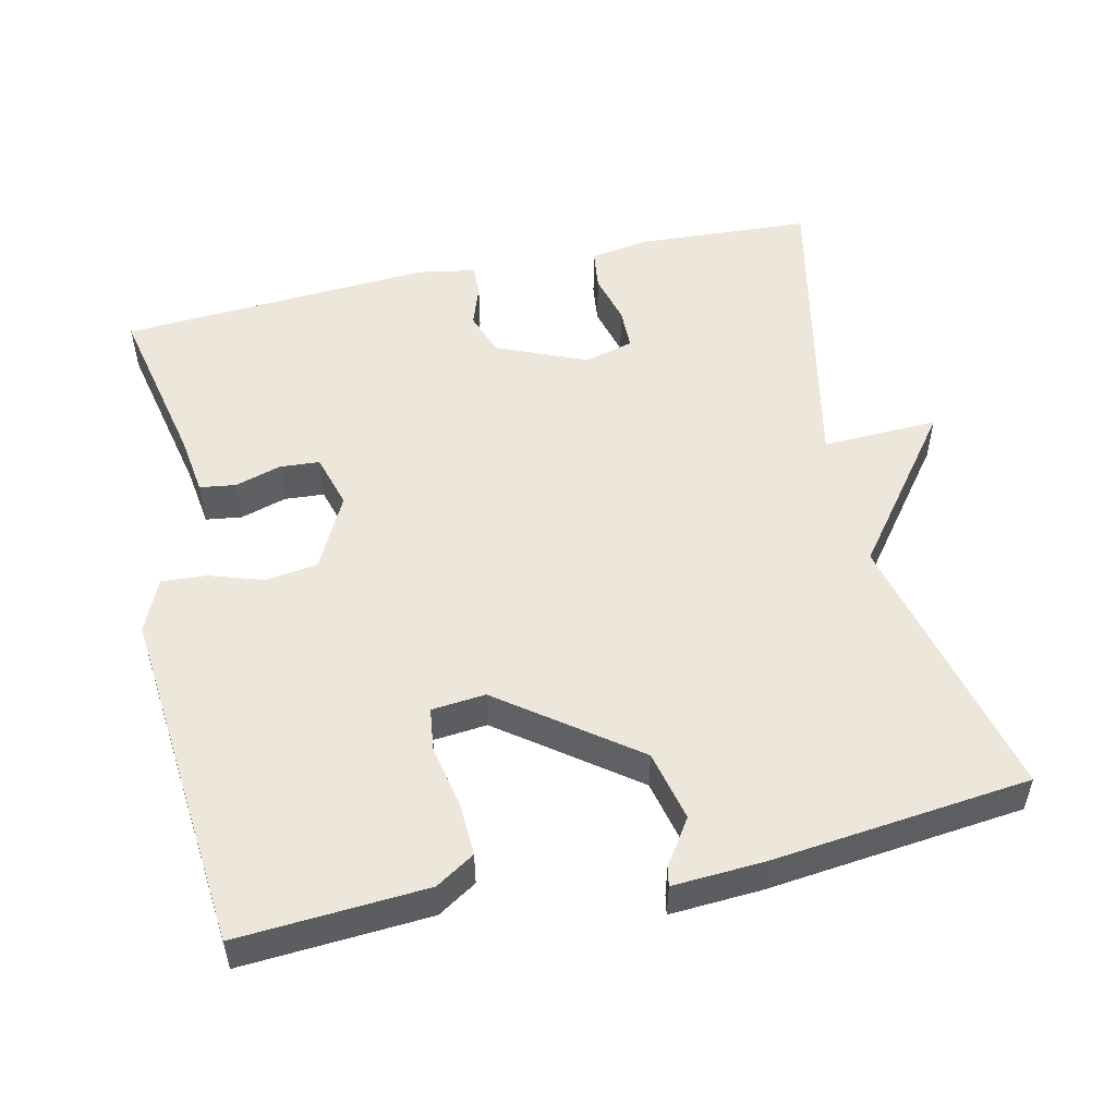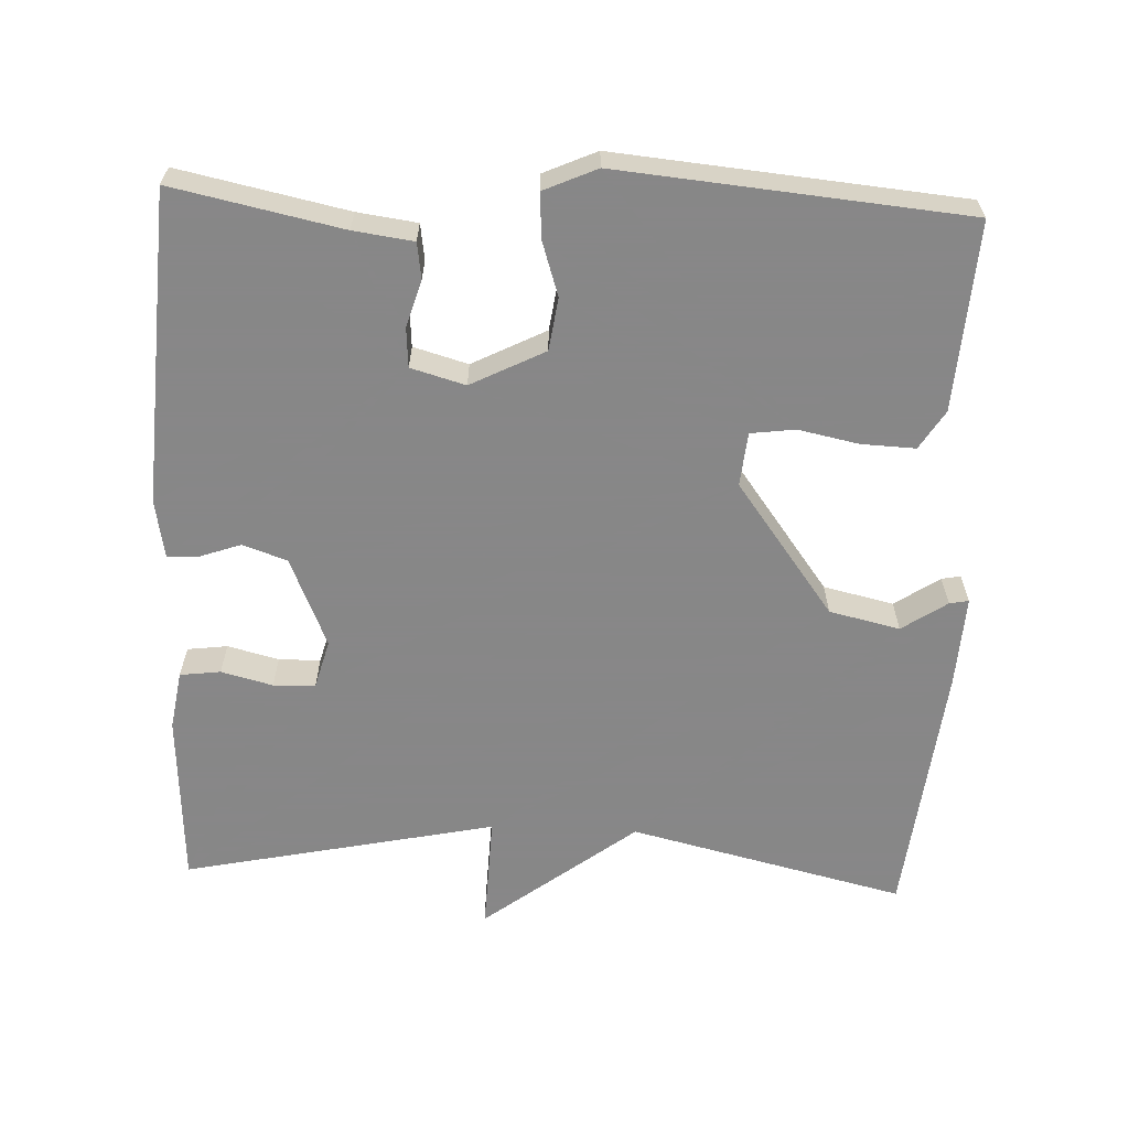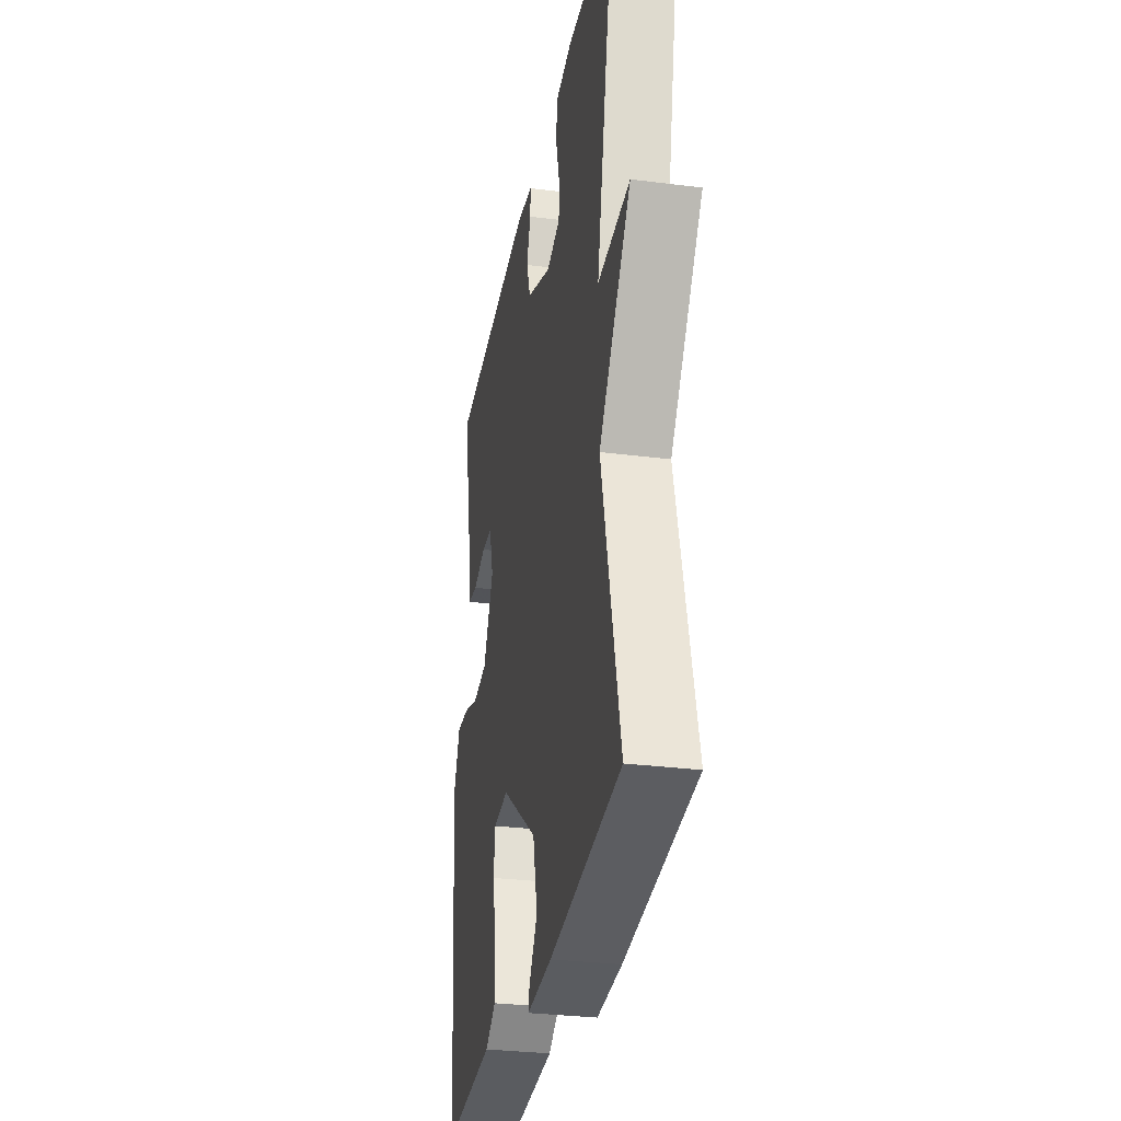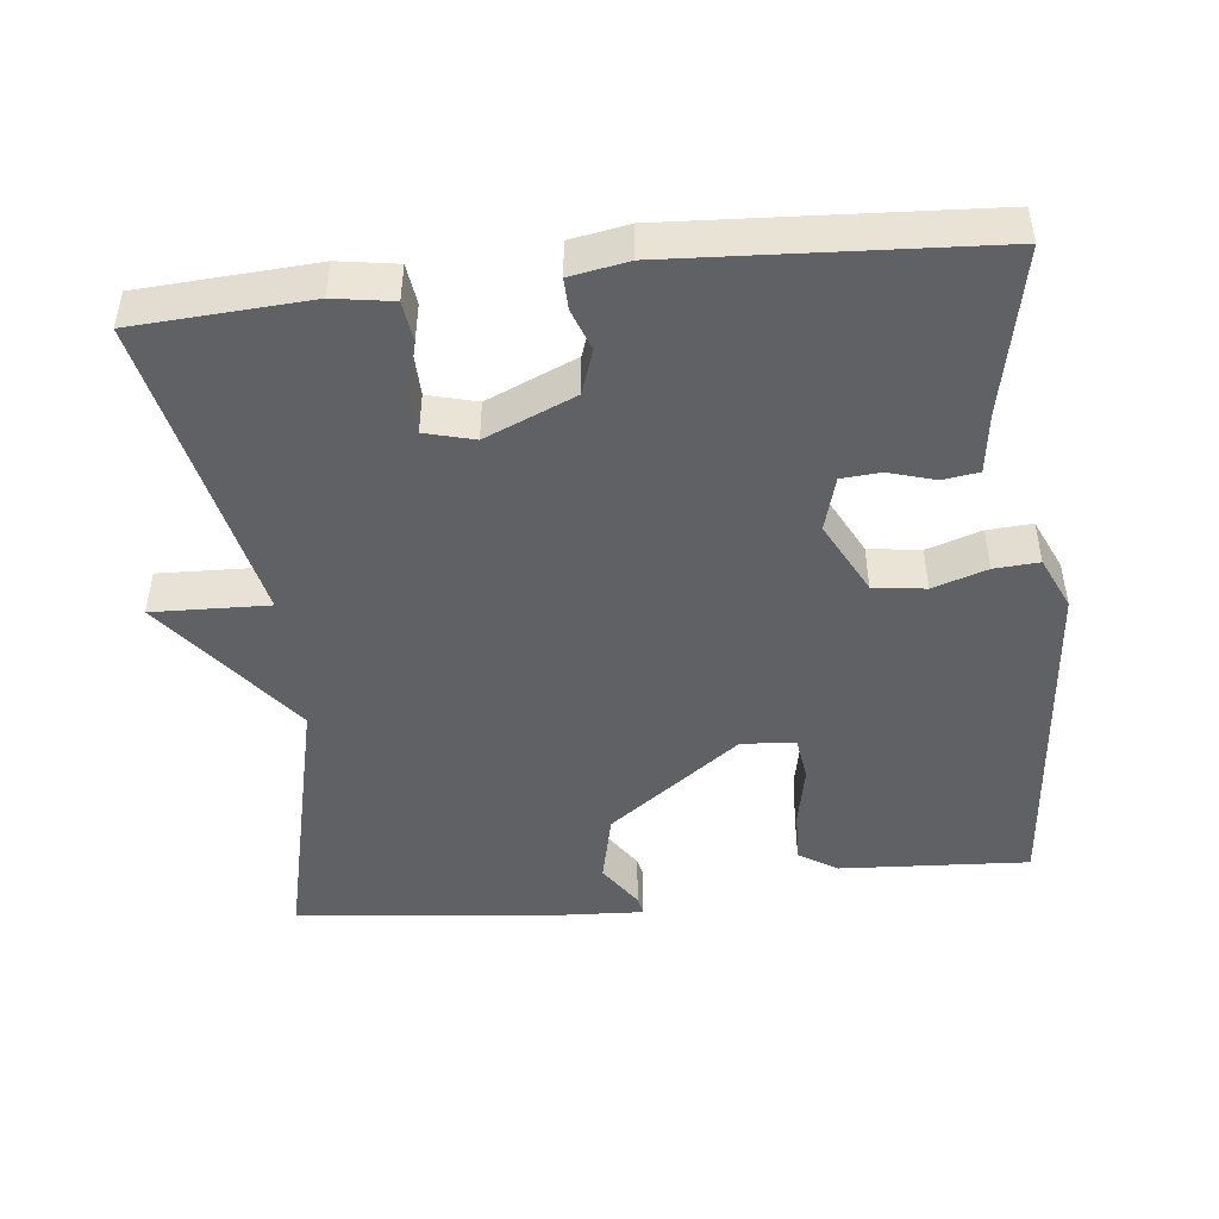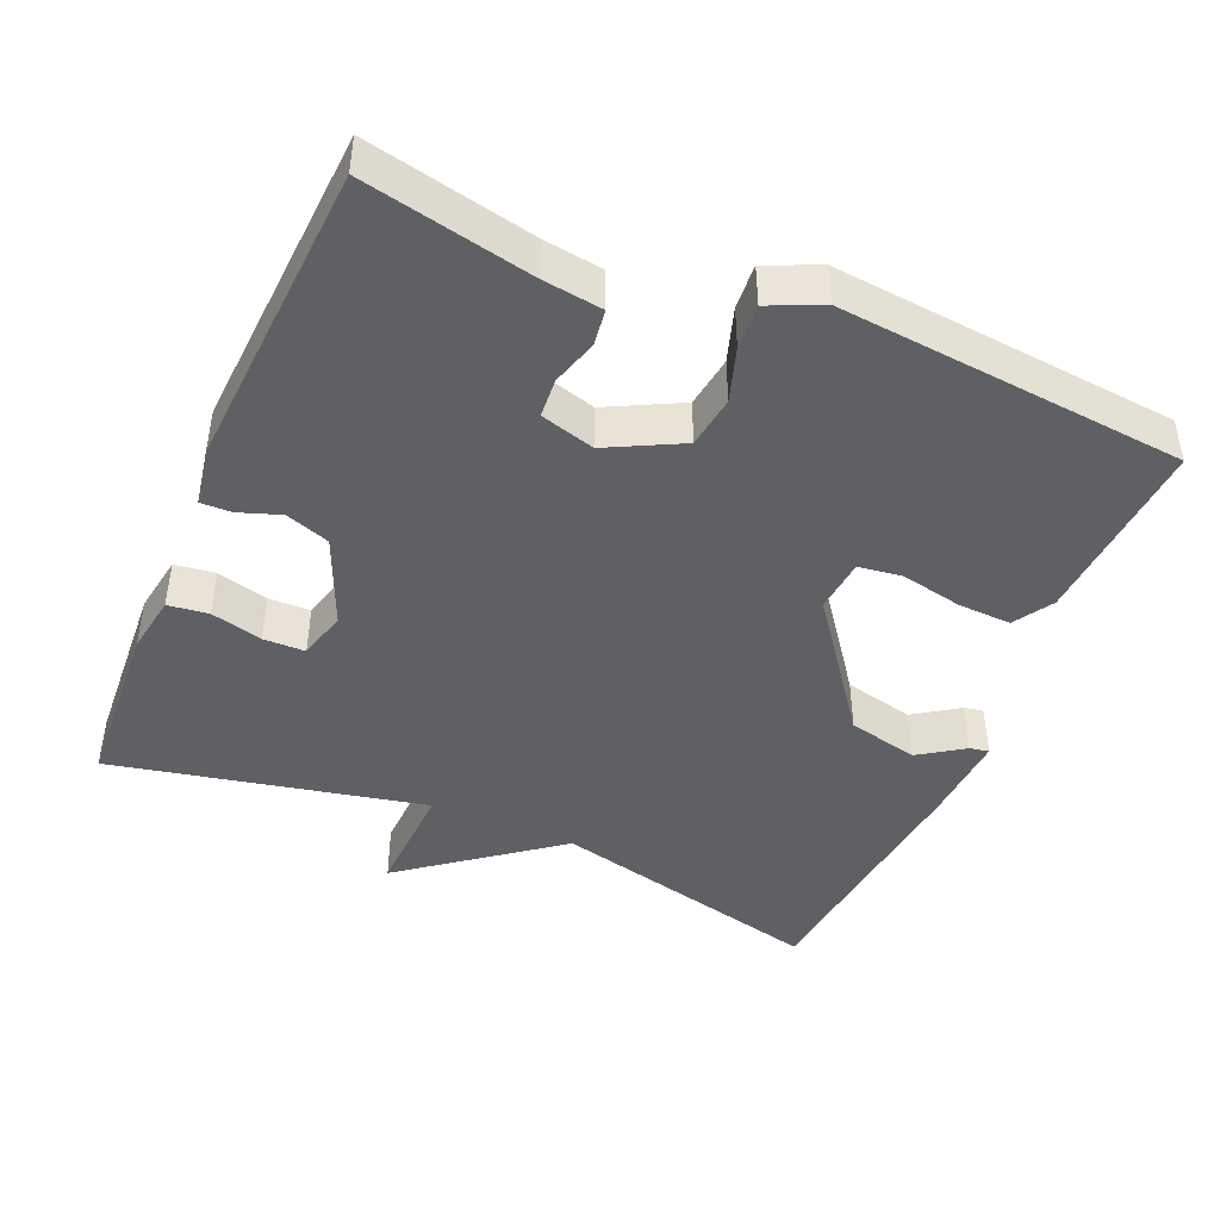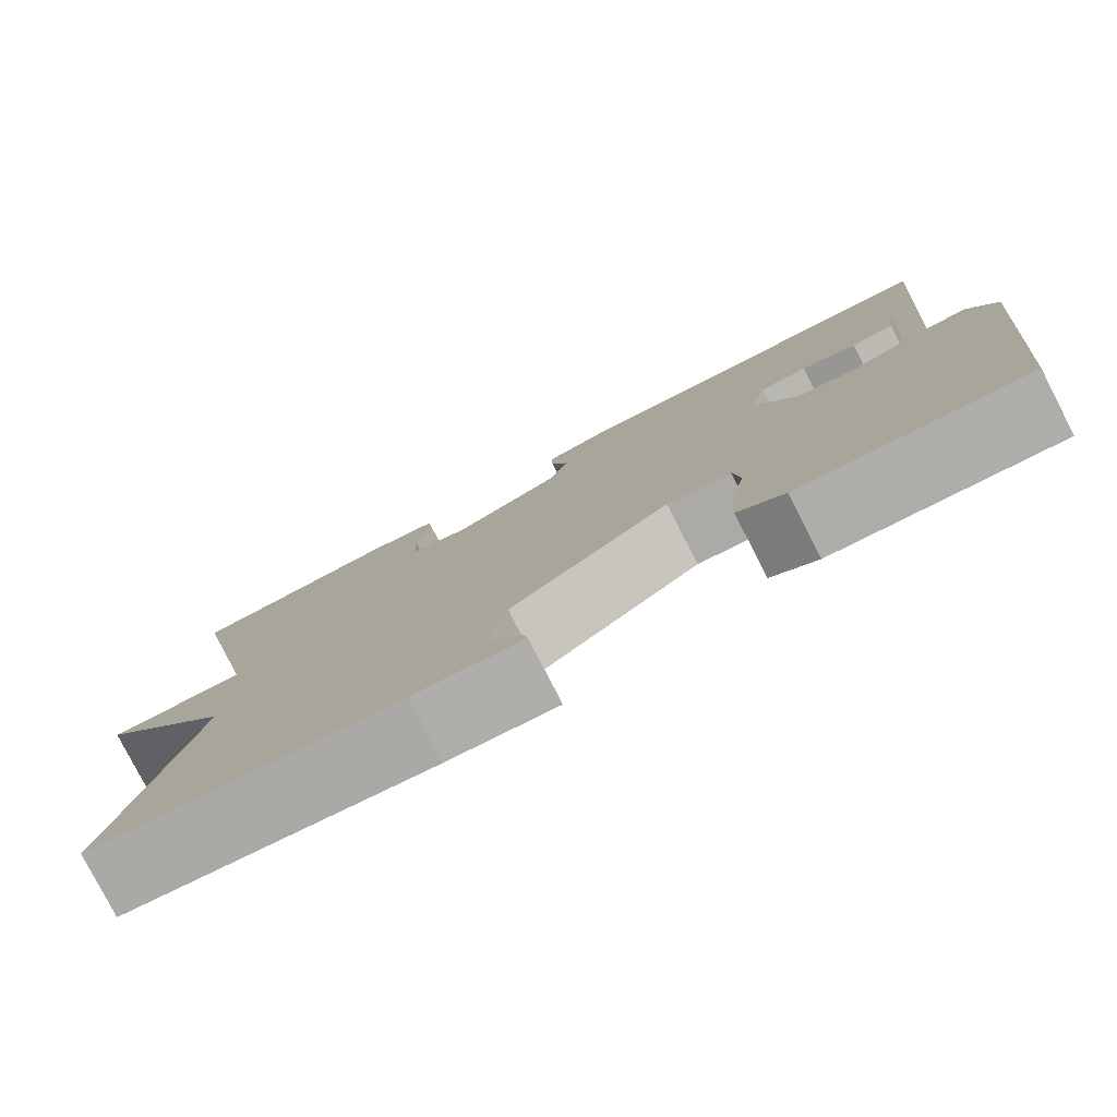
<metadata>
{"format":"obj","ext":"obj","renderer":"f3d","projection":"perspective","resolution":1024,"background":"white","views":[{"elev":52.4,"azim":167.2,"up":"+Y"},{"elev":-62.6,"azim":87.6,"up":"+Y"},{"elev":-30.7,"azim":-100.4,"up":"+Z"},{"elev":-47.0,"azim":6.4,"up":"+Y"},{"elev":-44.4,"azim":66.8,"up":"+Y"},{"elev":-79.6,"azim":27.3,"up":"+Z"}]}
</metadata>
<code>
v -0.5 0.07 0.5
v -0.263 0.07 0.514
v -0.183 0.07 0.501
v -0.176 0.07 0.446
v -0.194 0.07 0.376
v -0.193 0.07 0.319
v -0.126 0.07 0.301
v -0.004 0.07 0.353
v 0.017 0.07 0.413
v -0.003 0.07 0.47
v -0.004 0.07 0.512
v 0.075 0.07 0.526
v 0.5 0.07 0.5
v 0.452 0.07 0.271
v 0.441 0.07 0.19
v 0.392 0.07 0.183
v 0.329 0.07 0.202
v 0.275 0.07 0.198
v 0.254 0.07 0.124
v 0.305 0.07 0.024
v 0.376 0.07 0.014
v 0.45 0.07 0.038
v 0.511 0.07 0.042
v 0.543 0.07 -0.03
v 0.5 0.07 -0.5
v 0.244 0.07 -0.484
v 0.191 0.07 -0.451
v 0.194 0.07 -0.378
v 0.211 0.07 -0.295
v 0.203 0.07 -0.235
v 0.13 0.07 -0.228
v -0.05 0.07 -0.362
v -0.072 0.07 -0.458
v -0.031 0.07 -0.519
v -0.026 0.07 -0.545
v -0.15 0.07 -0.538
v -0.5 0.07 -0.5
v -0.41 0.07 -0.125
v -0.568 0.07 0.081
v -0.41 0.07 0.075
v -0.5 0 0.5
v -0.263 0 0.514
v -0.183 0 0.501
v -0.176 0 0.446
v -0.194 0 0.376
v -0.193 0 0.319
v -0.126 0 0.301
v -0.004 0 0.353
v 0.017 0 0.413
v -0.003 0 0.47
v -0.004 0 0.512
v 0.075 0 0.526
v 0.5 0 0.5
v 0.452 0 0.271
v 0.441 0 0.19
v 0.392 0 0.183
v 0.329 0 0.202
v 0.275 0 0.198
v 0.254 0 0.124
v 0.305 0 0.024
v 0.376 0 0.014
v 0.45 0 0.038
v 0.511 0 0.042
v 0.543 0 -0.03
v 0.5 0 -0.5
v 0.244 0 -0.484
v 0.191 0 -0.451
v 0.194 0 -0.378
v 0.211 0 -0.295
v 0.203 0 -0.235
v 0.13 0 -0.228
v -0.05 0 -0.362
v -0.072 0 -0.458
v -0.031 0 -0.519
v -0.026 0 -0.545
v -0.15 0 -0.538
v -0.5 0 -0.5
v -0.41 0 -0.125
v -0.568 0 0.081
v -0.41 0 0.075
f 38 39 40
f 36 37 38
f 35 36 38
f 34 35 38
f 33 34 38
f 32 33 38 40
f 31 32 40 1
f 27 28 29
f 26 27 29
f 25 26 29
f 24 25 29
f 23 24 29
f 22 23 29
f 21 22 29
f 20 21 29 30
f 19 20 30 31
f 14 15 16 17
f 14 17 18
f 13 14 18
f 12 13 18
f 11 12 18
f 10 11 18
f 9 10 18
f 18 19 31
f 9 18 31
f 8 9 31
f 3 4 5
f 2 3 5
f 1 2 5
f 1 5 6
f 31 1 6
f 7 8 31
f 6 7 31
f 80 79 78
f 78 77 76
f 78 76 75
f 78 75 74
f 78 74 73
f 80 78 73 72
f 41 80 72 71
f 69 68 67
f 69 67 66
f 69 66 65
f 69 65 64
f 69 64 63
f 69 63 62
f 69 62 61
f 70 69 61 60
f 71 70 60 59
f 57 56 55 54
f 58 57 54
f 58 54 53
f 58 53 52
f 58 52 51
f 58 51 50
f 58 50 49
f 71 59 58
f 71 58 49
f 71 49 48
f 45 44 43
f 45 43 42
f 45 42 41
f 46 45 41
f 46 41 71
f 71 48 47
f 71 47 46
f 1 41 42 2
f 2 42 43 3
f 3 43 44 4
f 4 44 45 5
f 5 45 46 6
f 6 46 47 7
f 7 47 48 8
f 8 48 49 9
f 9 49 50 10
f 10 50 51 11
f 11 51 52 12
f 12 52 53 13
f 13 53 54 14
f 14 54 55 15
f 15 55 56 16
f 16 56 57 17
f 17 57 58 18
f 18 58 59 19
f 19 59 60 20
f 20 60 61 21
f 21 61 62 22
f 22 62 63 23
f 23 63 64 24
f 24 64 65 25
f 25 65 66 26
f 26 66 67 27
f 27 67 68 28
f 28 68 69 29
f 29 69 70 30
f 30 70 71 31
f 31 71 72 32
f 32 72 73 33
f 33 73 74 34
f 34 74 75 35
f 35 75 76 36
f 36 76 77 37
f 37 77 78 38
f 38 78 79 39
f 39 79 80 40
f 40 80 41 1

</code>
